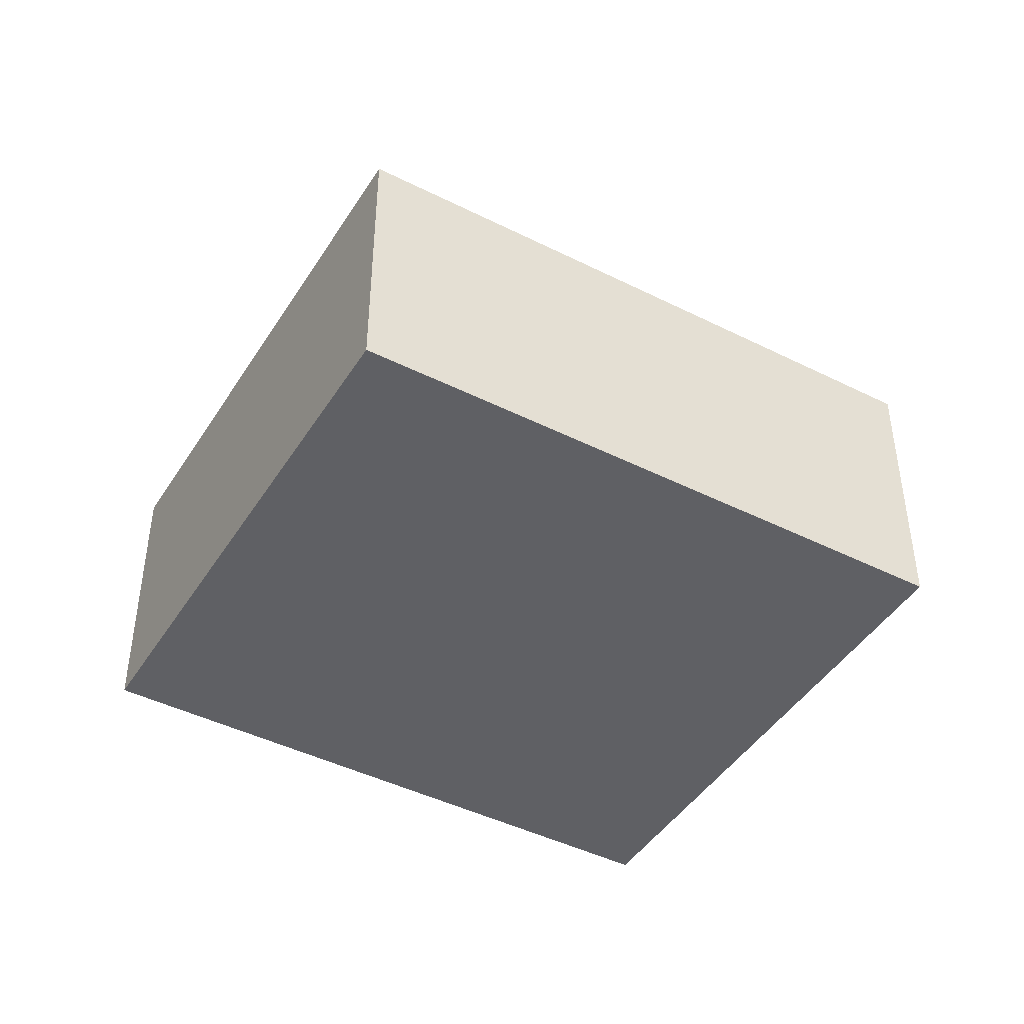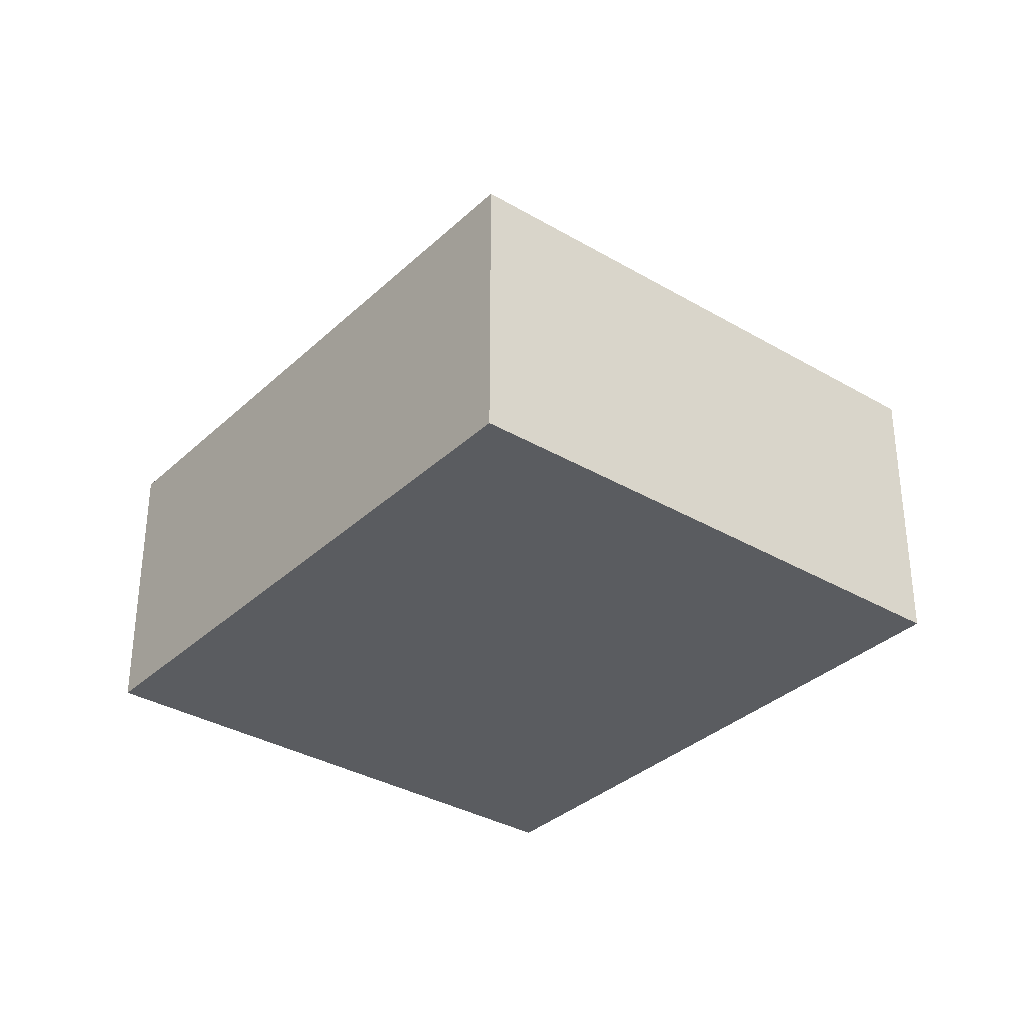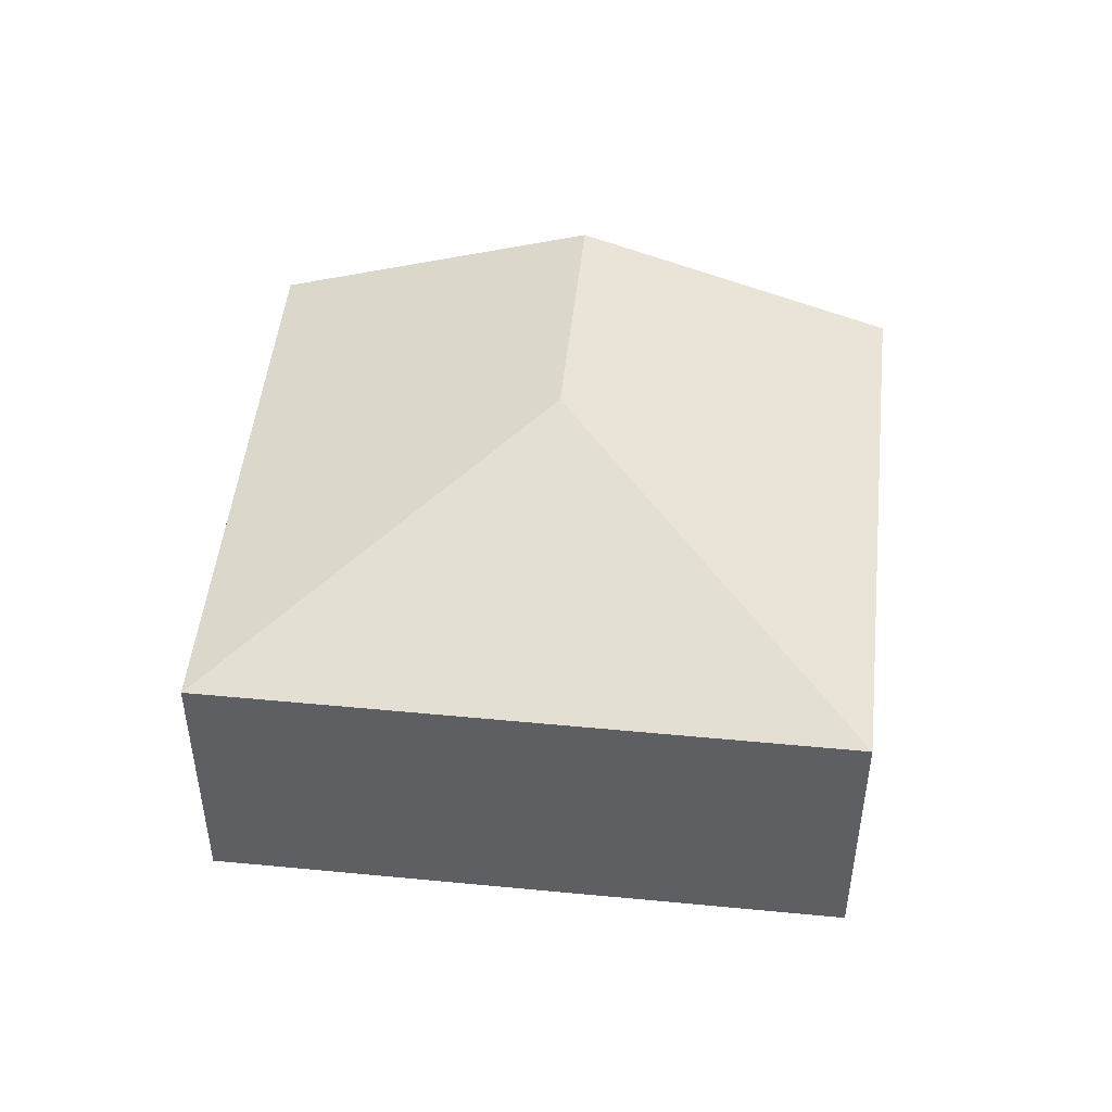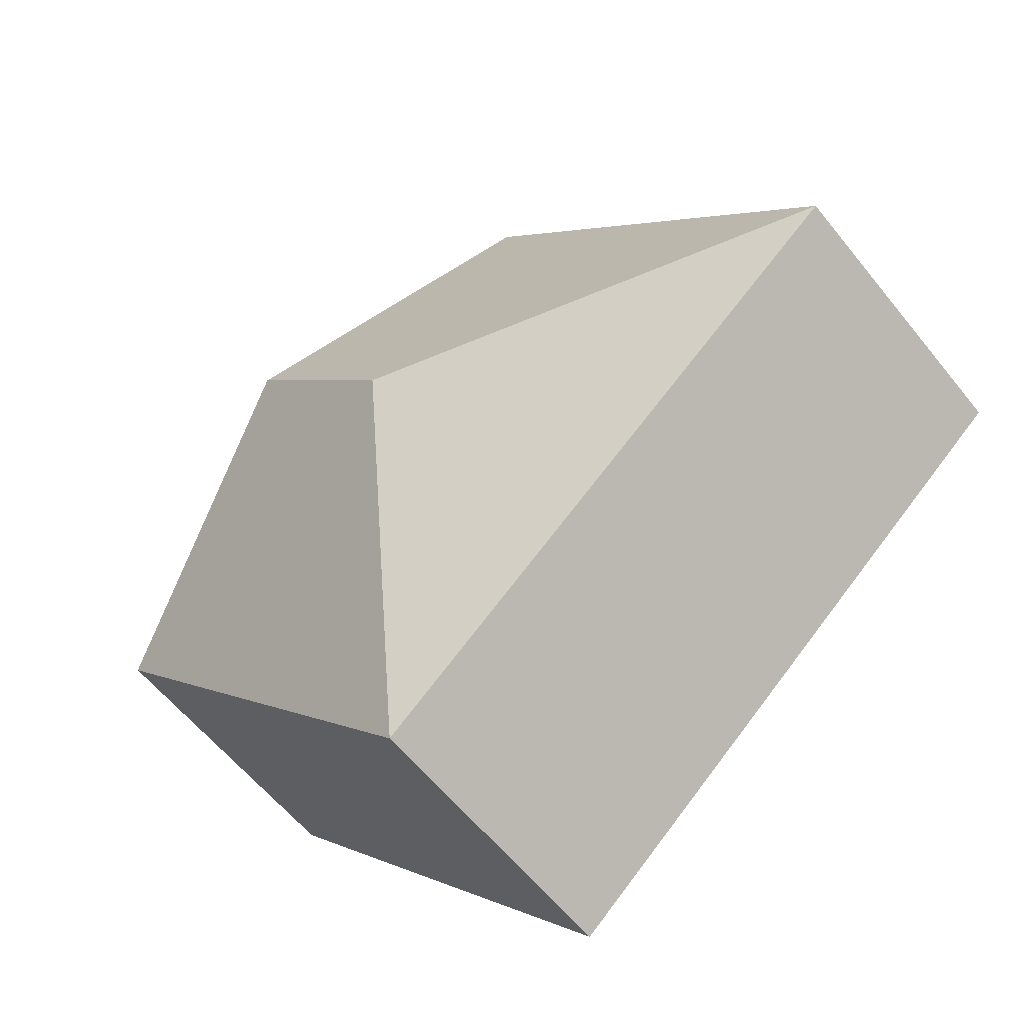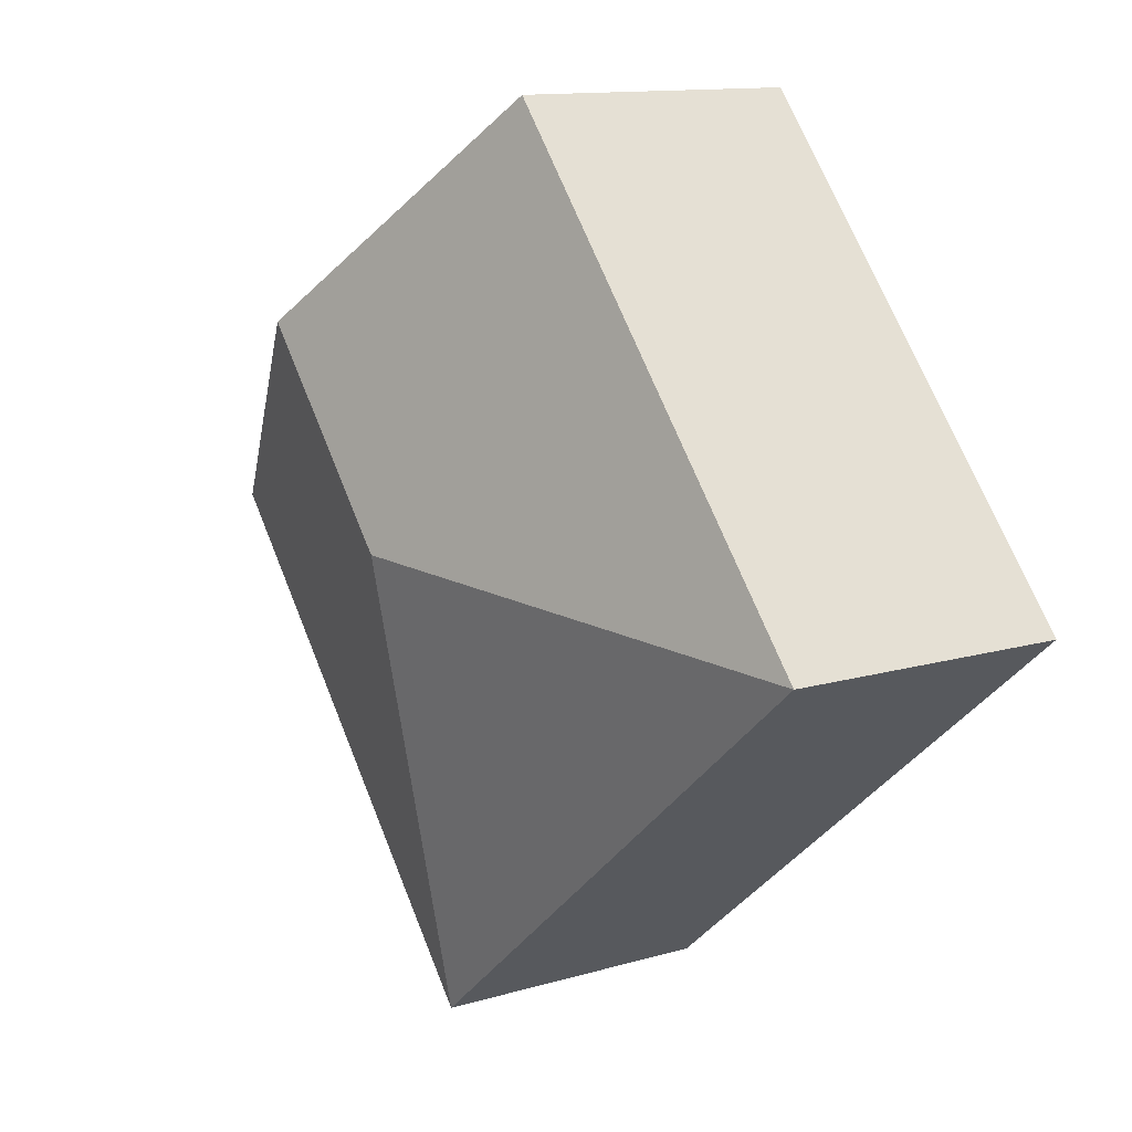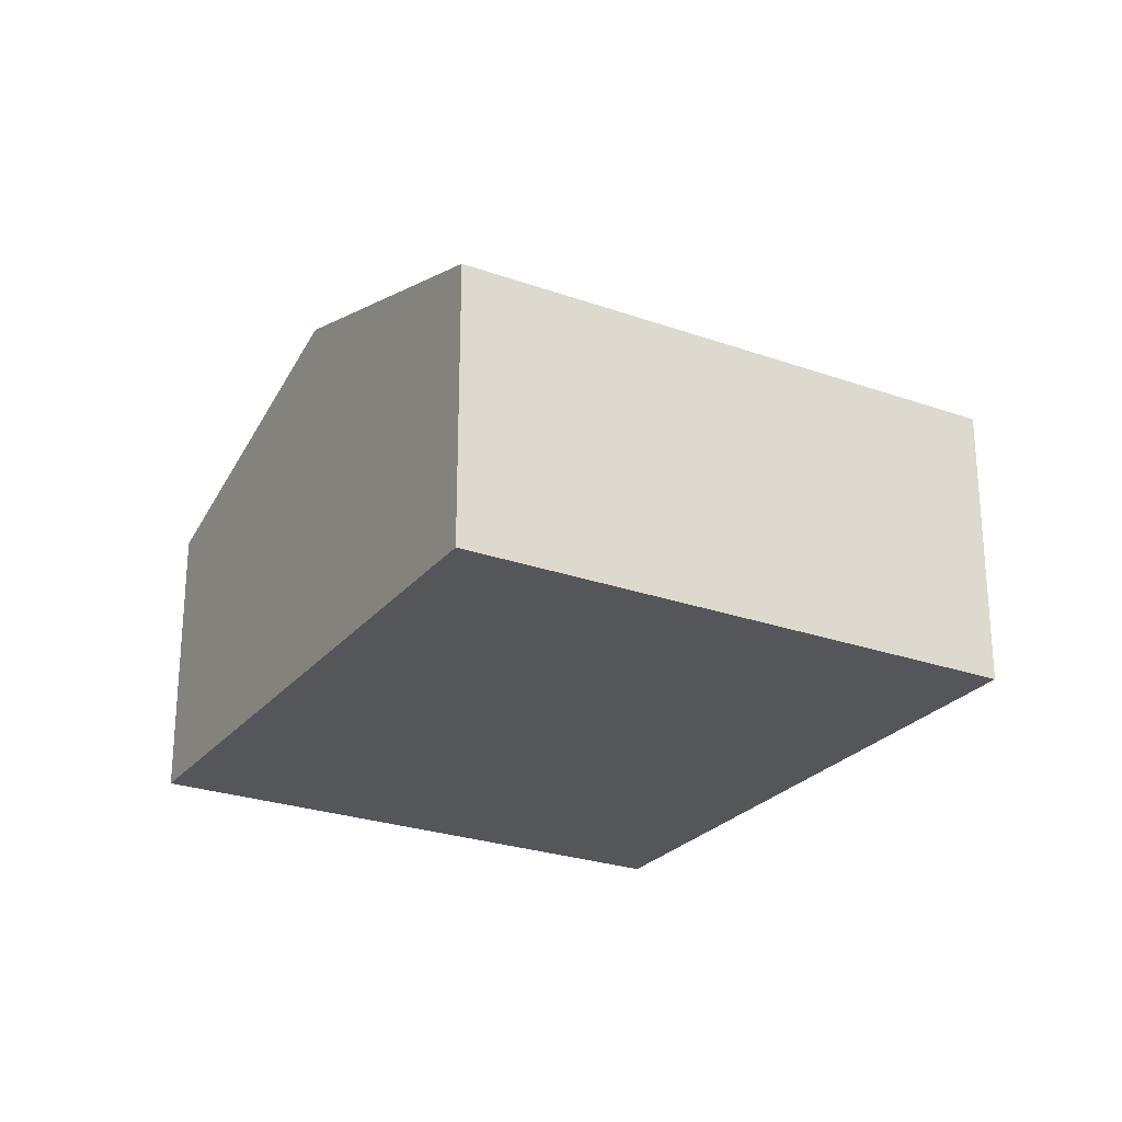
<metadata>
{"format":"obj","ext":"obj","renderer":"f3d","projection":"perspective","resolution":1024,"background":"white","views":[{"elev":-44.5,"azim":-170.0,"up":"+Y"},{"elev":-33.8,"azim":-88.4,"up":"+Y"},{"elev":48.6,"azim":-133.6,"up":"+Y"},{"elev":-59.2,"azim":-141.6,"up":"+Z"},{"elev":12.3,"azim":-124.9,"up":"+Z"},{"elev":-25.7,"azim":100.6,"up":"+Y"}]}
</metadata>
<code>
v  3.982 3.33 0.33
v  7.532 2.438 0.15
v  4.311 2.438 -3.652
v  5.376 3.33 1.976
v  0 2.438 1.493e-16
v  3.22 2.438 3.802
v  4.311 2.236e-16 -3.652
v  0 0 0
v  3.22 -2.328e-16 3.802
v  5.376 -1.21e-16 1.976
v  7.532 -9.185e-18 0.15
g defaultobject
f 1 2 3
f 2 1 4
f 1 3 5
f 4 5 6
f 5 4 1
f 7 5 3
f 5 7 8
f 8 6 5
f 6 8 9
f 9 4 6
f 4 9 2
f 2 9 10
f 2 10 11
f 11 3 2
f 3 11 7
f 11 8 7
f 8 11 9
f 9 11 10

</code>
